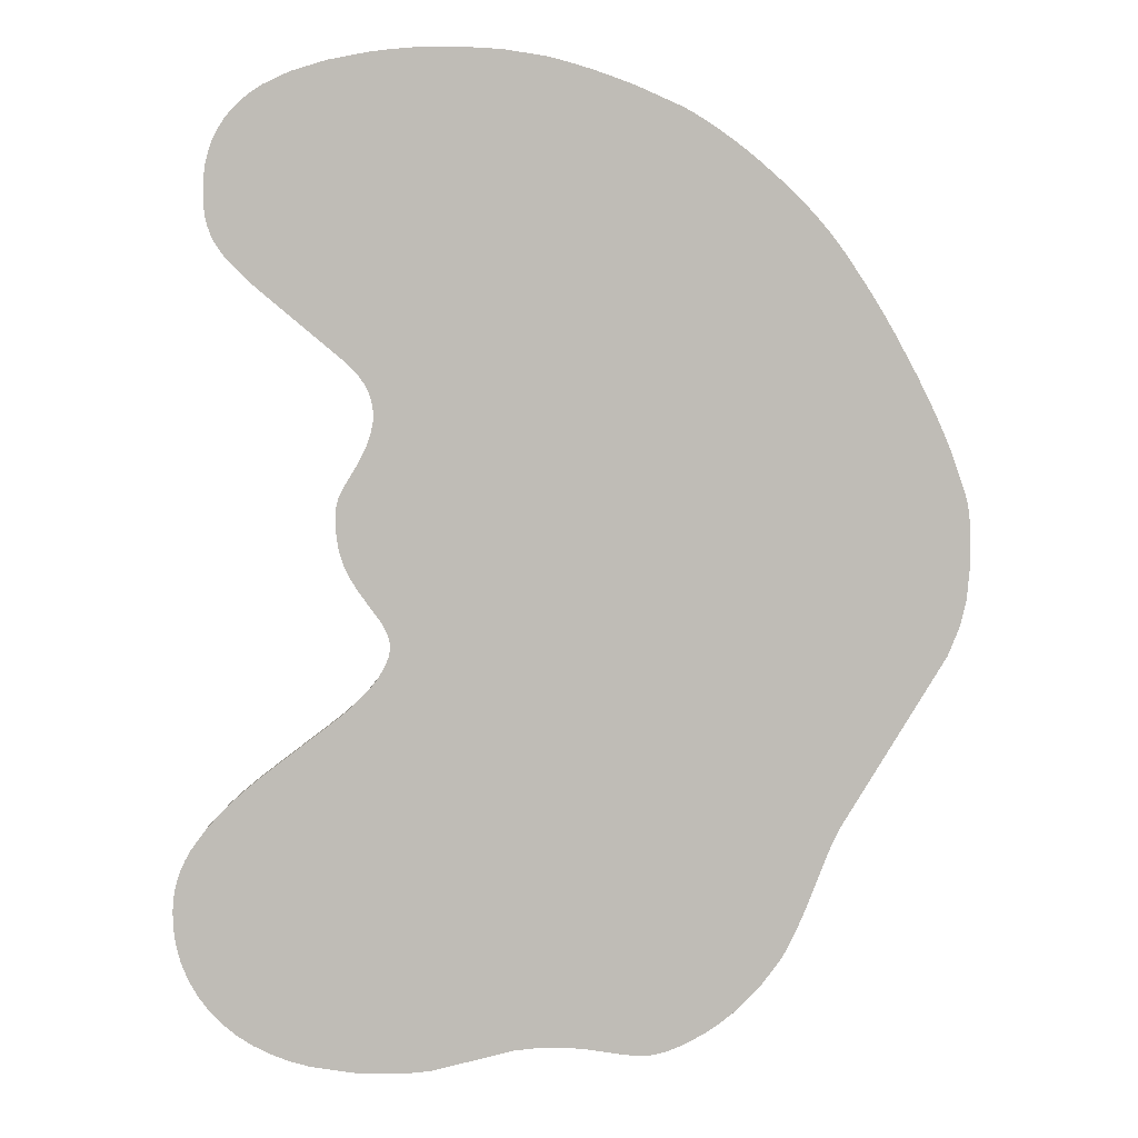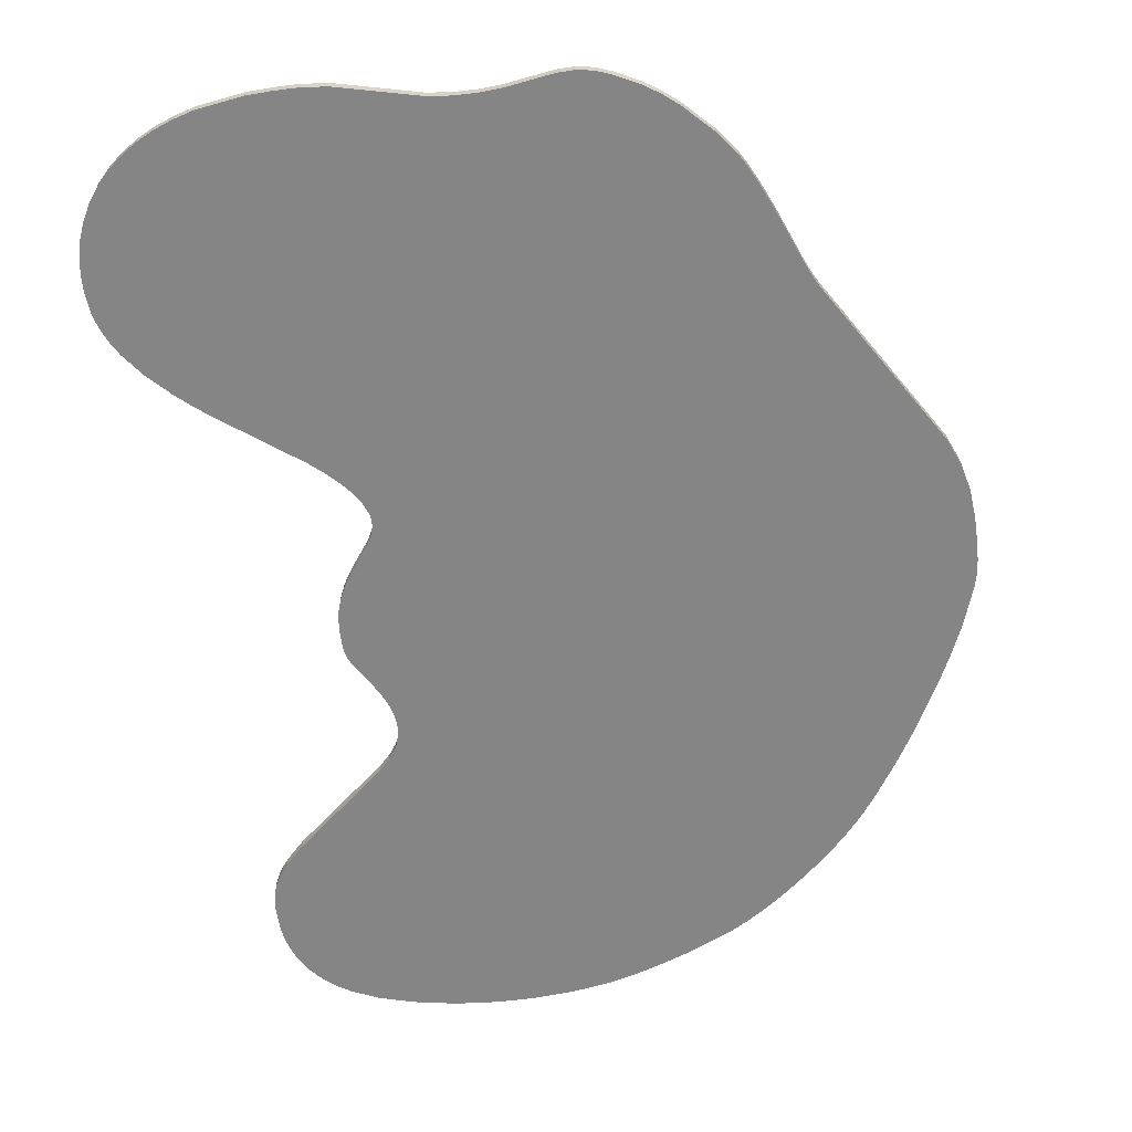
<metadata>
{"format":"obj","ext":"obj","renderer":"f3d","projection":"perspective","resolution":1024,"background":"white","views":[{"elev":5.1,"azim":179.9,"up":"+Z"},{"elev":-61.7,"azim":-171.9,"up":"+Y"}]}
</metadata>
<code>
o path815
v -0.652 0.02564 -0.05482
v -0.6516 0.02564 -0.1139
v -0.6521 0.02564 -0.07708
v -0.6517 0.02564 -0.03536
v -0.6512 0.02564 -0.01822
v -0.6504 0.02564 -0.002931
v -0.6491 0.02564 0.01099
v -0.6456 0.02564 -0.1804
v -0.6452 0.02564 0.03663
v -0.6388 0.02564 0.06253
v -0.6307 0.02564 -0.2433
v -0.6088 0.02564 0.1496
v -0.604 0.02564 -0.3101
v -0.5914 0.02564 0.1918
v -0.5716 0.02564 0.2364
v -0.5497 0.02564 0.2825
v -0.526 0.02564 0.3297
v -0.4747 0.02564 0.4244
v -0.4479 0.02564 0.4706
v -0.4206 0.02564 0.5152
v -0.3665 0.02564 0.597
v -0.3617 0.02564 -0.7092
v -0.3403 0.02564 0.6329
v -0.352 0.02564 -0.7285
v -0.3429 0.02564 -0.7483
v -0.3339 0.02564 -0.7699
v -0.3198 0.02564 0.6588
v -0.2974 0.02564 0.6849
v -0.2731 0.02564 0.7112
v -0.2882 0.02564 -0.8885
v -0.2746 0.02564 -0.9209
v -0.2474 0.02564 0.7373
v -0.2609 0.02564 -0.9517
v -0.2542 0.02564 -0.966
v -0.2478 0.02564 -0.9794
v -0.2416 0.02564 -0.9916
v -0.2204 0.02564 0.7632
v -0.2359 0.02564 -1.002
v -0.226 0.02564 -1.019
v -0.1838 0.02564 -1.075
v -0.1634 0.02564 0.8133
v -0.134 0.02564 0.8371
v -0.119 0.02564 -1.142
v -0.1041 0.02564 0.8597
v -0.07422 0.02564 0.881
v -0.08491 0.02564 -1.169
v -0.04442 0.02564 0.9008
v -0.05076 0.02564 -1.192
v -0.01498 0.02564 0.9189
v 0.005261 0.02564 0.9301
v 0.004824 0.02564 -1.221
v 0.03716 0.02564 -1.235
v 0.06682 0.02564 -1.242
v 0.0818 0.02564 -1.244
v 0.1124 0.02564 0.9779
v 0.1144 0.02564 -1.243
v 0.133 0.02564 -1.241
v 0.1742 0.02564 1.001
v 0.2053 0.02564 1.012
v 0.2324 0.02564 -1.227
v 0.2359 0.02564 1.021
v 0.2653 0.02564 1.03
v 0.2856 0.02564 -1.224
v 0.2931 0.02564 1.037
v 0.3188 0.02564 1.043
v 0.3379 0.02564 -1.226
v 0.3905 0.02564 -1.232
v 0.4119 0.02564 1.058
v 0.5109 0.02564 1.064
v 0.5614 0.02564 1.063
v 0.6119 0.02564 1.061
v 0.5818 0.02564 -1.28
v 0.6619 0.02564 1.057
v 0.6393 0.02564 -1.286
v 0.6566 0.02564 -1.286
v 0.6759 0.02564 -1.287
v 0.7109 0.02564 1.051
v 0.6709 0.02564 -0.2836
v 0.6708 0.02564 -0.2937
v 0.6721 0.02564 -0.3039
v 0.6725 0.02564 -0.2734
v 0.6748 0.02564 -0.3145
v 0.6757 0.02564 -0.2628
v 0.6805 0.02564 -0.2518
v 0.6977 0.02564 -1.287
v 0.6842 0.02564 -0.3376
v 0.687 0.02564 -0.2399
v 0.6951 0.02564 -0.2271
v 0.6991 0.02564 -0.3626
v 0.7056 0.02564 0.2386
v 0.7554 0.02564 -1.285
v 0.7063 0.02564 0.2512
v 0.7061 0.02564 0.2259
v 0.708 0.02564 0.2639
v 0.7108 0.02564 0.1996
v 0.7209 0.02564 -0.3896
v 0.7143 0.02564 0.2874
v 0.7187 0.02564 0.298
v 0.7206 0.02564 0.1712
v 0.7244 0.02564 0.3086
v 0.7275 0.02564 0.156
v 0.7358 0.02564 0.1398
v 0.7416 0.02564 -0.1639
v 0.7408 0.02564 0.331
v 0.7501 0.02564 -0.4192
v 0.7454 0.02564 0.1227
v 0.7677 0.02564 -0.4352
v 0.7609 0.02564 -0.1329
v 0.7658 0.02564 0.3571
v 0.8039 0.02564 1.034
v 0.7711 0.02564 0.08054
v 0.7875 0.02564 -0.4521
v 0.7751 0.02564 -0.1035
v 0.7767 0.02564 0.07068
v 0.7813 0.02564 0.06179
v 0.7848 0.02564 -0.07426
v 0.7849 0.02564 0.05358
v 0.7881 0.02564 -0.05936
v 0.7877 0.02564 0.04571
v 0.7912 0.02564 0.02981
v 0.7919 0.02564 -0.02814
v 0.7926 0.02564 0.01157
v 0.8613 0.02564 -1.27
v 0.8869 0.02564 1.009
v 0.9093 0.02564 -1.257
v 0.9538 0.02564 -1.24
v 0.9476 0.02564 0.9804
v 0.9726 0.02564 -0.5932
v 0.9738 0.02564 0.9638
v 0.9947 0.02564 -1.22
v 0.9861 0.02564 0.5415
v 1.008 0.02564 -0.6229
v 0.9972 0.02564 0.9455
v 1.032 0.02564 -1.196
v 1.018 0.02564 0.9255
v 1.04 0.02564 -0.6517
v 1.032 0.02564 0.5875
v 1.036 0.02564 0.9039
v 1.048 0.02564 0.6084
v 1.065 0.02564 -1.168
v 1.051 0.02564 0.8805
v 1.061 0.02564 0.6286
v 1.063 0.02564 0.8555
v 1.071 0.02564 0.6487
v 1.073 0.02564 0.8288
v 1.095 0.02564 -1.138
v 1.093 0.02564 -0.7067
v 1.078 0.02564 0.6692
v 1.08 0.02564 0.8004
v 1.082 0.02564 0.6906
v 1.084 0.02564 0.7703
v 1.084 0.02564 0.7136
v 1.12 0.02564 -1.104
v 1.132 0.02564 -0.7594
v 1.141 0.02564 -1.067
v 1.146 0.02564 -0.7852
v 1.158 0.02564 -1.026
v 1.158 0.02564 -0.8109
v 1.166 0.02564 -0.8366
v 1.168 0.02564 -0.9874
v 1.172 0.02564 -0.8625
v 1.171 0.02564 -0.9735
v 1.173 0.02564 -0.9593
v 1.174 0.02564 -0.945
v 1.175 0.02564 -0.9306
v 1.176 0.02564 -0.9023
v -0.652 0.001831 -0.05482
v -0.6521 0.001831 -0.07708
v -0.6516 0.001831 -0.1139
v -0.6517 0.001831 -0.03536
v -0.6512 0.001831 -0.01822
v -0.6504 0.001831 -0.002931
v -0.6491 0.001831 0.01099
v -0.6456 0.001831 -0.1804
v -0.6452 0.001831 0.03663
v -0.6388 0.001831 0.06253
v -0.6307 0.001831 -0.2433
v -0.6088 0.001831 0.1496
v -0.604 0.001831 -0.3101
v -0.5914 0.001831 0.1918
v -0.5716 0.001831 0.2364
v -0.5497 0.001831 0.2825
v -0.526 0.001831 0.3297
v -0.4747 0.001831 0.4244
v -0.4479 0.001831 0.4706
v -0.4206 0.001831 0.5152
v -0.3665 0.001831 0.597
v -0.3617 0.001831 -0.7092
v -0.3403 0.001831 0.6329
v -0.352 0.001831 -0.7285
v -0.3429 0.001831 -0.7483
v -0.3339 0.001831 -0.7699
v -0.3198 0.001831 0.6588
v -0.2974 0.001831 0.6849
v -0.2731 0.001831 0.7112
v -0.2882 0.001831 -0.8885
v -0.2746 0.001831 -0.9209
v -0.2474 0.001831 0.7373
v -0.2609 0.001831 -0.9517
v -0.2542 0.001831 -0.966
v -0.2478 0.001831 -0.9794
v -0.2416 0.001831 -0.9916
v -0.2204 0.001831 0.7632
v -0.2359 0.001831 -1.002
v -0.226 0.001831 -1.019
v -0.1838 0.001831 -1.075
v -0.1634 0.001831 0.8133
v -0.134 0.001831 0.8371
v -0.119 0.001831 -1.142
v -0.1041 0.001831 0.8597
v -0.07422 0.001831 0.881
v -0.08491 0.001831 -1.169
v -0.04442 0.001831 0.9008
v -0.05076 0.001831 -1.192
v -0.01498 0.001831 0.9189
v 0.005261 0.001831 0.9301
v 0.004824 0.001831 -1.221
v 0.03716 0.001831 -1.235
v 0.06682 0.001831 -1.242
v 0.0818 0.001831 -1.244
v 0.1124 0.001831 0.9779
v 0.1144 0.001831 -1.243
v 0.133 0.001831 -1.241
v 0.1742 0.001831 1.001
v 0.2053 0.001831 1.012
v 0.2324 0.001831 -1.227
v 0.2359 0.001831 1.021
v 0.2653 0.001831 1.03
v 0.2856 0.001831 -1.224
v 0.2931 0.001831 1.037
v 0.3188 0.001831 1.043
v 0.3379 0.001831 -1.226
v 0.3905 0.001831 -1.232
v 0.4119 0.001831 1.058
v 0.5109 0.001831 1.064
v 0.5614 0.001831 1.063
v 0.6119 0.001831 1.061
v 0.5818 0.001831 -1.28
v 0.6619 0.001831 1.057
v 0.6393 0.001831 -1.286
v 0.6566 0.001831 -1.286
v 0.6759 0.001831 -1.287
v 0.7109 0.001831 1.051
v 0.6709 0.001831 -0.2836
v 0.6708 0.001831 -0.2937
v 0.6721 0.001831 -0.3039
v 0.6725 0.001831 -0.2734
v 0.6748 0.001831 -0.3145
v 0.6757 0.001831 -0.2628
v 0.6805 0.001831 -0.2518
v 0.6977 0.001831 -1.287
v 0.6842 0.001831 -0.3376
v 0.687 0.001831 -0.2399
v 0.6951 0.001831 -0.2271
v 0.6991 0.001831 -0.3626
v 0.7056 0.001831 0.2386
v 0.7554 0.001831 -1.285
v 0.7063 0.001831 0.2512
v 0.7061 0.001831 0.2259
v 0.708 0.001831 0.2639
v 0.7108 0.001831 0.1996
v 0.7209 0.001831 -0.3896
v 0.7143 0.001831 0.2874
v 0.7187 0.001831 0.298
v 0.7206 0.001831 0.1712
v 0.7244 0.001831 0.3086
v 0.7275 0.001831 0.156
v 0.7358 0.001831 0.1398
v 0.7416 0.001831 -0.1639
v 0.7408 0.001831 0.331
v 0.7501 0.001831 -0.4192
v 0.7454 0.001831 0.1227
v 0.7677 0.001831 -0.4352
v 0.7609 0.001831 -0.1329
v 0.7658 0.001831 0.3571
v 0.8039 0.001831 1.034
v 0.7711 0.001831 0.08054
v 0.7875 0.001831 -0.4521
v 0.7751 0.001831 -0.1035
v 0.7767 0.001831 0.07068
v 0.7813 0.001831 0.06179
v 0.7848 0.001831 -0.07426
v 0.7849 0.001831 0.05358
v 0.7881 0.001831 -0.05936
v 0.7877 0.001831 0.04571
v 0.7912 0.001831 0.02981
v 0.7919 0.001831 -0.02814
v 0.7926 0.001831 0.01157
v 0.8613 0.001831 -1.27
v 0.8869 0.001831 1.009
v 0.9093 0.001831 -1.257
v 0.9538 0.001831 -1.24
v 0.9476 0.001831 0.9804
v 0.9726 0.001831 -0.5932
v 0.9738 0.001831 0.9638
v 0.9947 0.001831 -1.22
v 0.9861 0.001831 0.5415
v 1.008 0.001831 -0.6229
v 0.9972 0.001831 0.9455
v 1.032 0.001831 -1.196
v 1.018 0.001831 0.9255
v 1.04 0.001831 -0.6517
v 1.032 0.001831 0.5875
v 1.036 0.001831 0.9039
v 1.048 0.001831 0.6084
v 1.065 0.001831 -1.168
v 1.051 0.001831 0.8805
v 1.061 0.001831 0.6286
v 1.063 0.001831 0.8555
v 1.071 0.001831 0.6487
v 1.073 0.001831 0.8288
v 1.095 0.001831 -1.138
v 1.093 0.001831 -0.7067
v 1.078 0.001831 0.6692
v 1.08 0.001831 0.8004
v 1.082 0.001831 0.6906
v 1.084 0.001831 0.7703
v 1.084 0.001831 0.7136
v 1.12 0.001831 -1.104
v 1.132 0.001831 -0.7594
v 1.141 0.001831 -1.067
v 1.146 0.001831 -0.7852
v 1.158 0.001831 -1.026
v 1.158 0.001831 -0.8109
v 1.166 0.001831 -0.8366
v 1.168 0.001831 -0.9874
v 1.172 0.001831 -0.8625
v 1.171 0.001831 -0.9735
v 1.173 0.001831 -0.9593
v 1.174 0.001831 -0.945
v 1.175 0.001831 -0.9306
v 1.176 0.001831 -0.9023
f 301 133 299
f 58 55 224
f 288 120 286
f 234 65 231
f 109 297 275
f 78 79 22
f 91 289 257
f 290 110 276
f 250 87 253
f 232 67 233
f 41 203 207
f 261 93 259
f 305 142 308
f 299 129 295
f 175 7 173
f 255 86 252
f 85 91 251
f 286 119 285
f 21 186 187
f 295 127 293
f 300 140 306
f 221 50 216
f 309 141 307
f 308 144 310
f 107 271 273
f 248 80 246
f 316 152 318
f 292 130 296
f 282 118 284
f 331 166 332
f 259 90 256
f 118 287 284
f 272 268 269
f 260 97 263
f 220 56 222
f 174 11 177
f 258 94 260
f 3 2 168
f 38 205 204
f 327 159 325
f 211 213 47
f 289 125 291
f 185 19 18
f 323 160 326
f 169 8 174
f 263 98 264
f 276 77 243
f 104 275 270
f 176 9 175
f 229 66 232
f 236 237 71
f 264 100 266
f 291 126 292
f 60 229 226
f 177 13 179
f 218 53 219
f 113 282 279
f 152 317 318
f 46 214 212
f 235 68 234
f 287 122 288
f 296 134 300
f 271 96 262
f 178 10 176
f 262 89 255
f 209 46 212
f 29 28 195
f 313 136 302
f 304 135 301
f 293 124 290
f 303 139 305
f 311 143 309
f 307 138 304
f 245 78 244
f 317 149 315
f 314 150 316
f 131 303 297
f 36 38 202
f 247 83 249
f 244 81 247
f 281 115 114
f 306 146 312
f 214 51 217
f 285 117 283
f 310 148 314
f 206 43 209
f 315 145 311
f 320 147 313
f 249 84 250
f 332 161 327
f 219 54 220
f 266 104 270
f 205 40 206
f 265 95 261
f 72 240 238
f 319 155 321
f 164 165 330
f 312 153 319
f 252 82 248
f 322 154 320
f 246 79 245
f 324 156 322
f 274 113 279
f 256 92 258
f 13 188 179
f 321 157 323
f 217 52 218
f 103 274 269
f 67 238 233
f 325 158 324
f 301 135 133
f 225 227 61
f 227 228 62
f 62 228 64
f 230 231 65
f 224 225 59
f 228 230 64
f 230 65 64
f 62 61 227
f 225 61 59
f 55 221 224
f 59 58 224
f 288 122 120
f 234 68 65
f 109 131 297
f 122 121 111
f 121 118 106
f 118 116 113
f 113 108 106
f 108 103 106
f 103 88 102
f 113 106 118
f 121 106 111
f 119 120 117
f 120 122 115
f 115 117 120
f 111 114 122
f 114 115 122
f 106 103 102
f 88 87 99
f 102 88 101
f 87 84 99
f 101 88 99
f 84 83 17
f 99 84 95
f 95 84 17
f 83 81 14
f 14 13 12
f 93 95 18
f 13 14 81
f 81 78 13
f 12 4 10
f 90 93 20
f 4 12 1
f 92 90 23
f 83 14 15
f 112 128 72
f 128 132 91
f 123 132 136
f 136 147 126
f 125 136 126
f 147 154 163
f 154 156 166
f 164 154 165
f 156 158 166
f 158 159 161
f 166 158 161
f 166 165 154
f 164 163 154
f 163 162 147
f 162 160 155
f 160 157 155
f 155 153 147
f 153 146 147
f 146 140 147
f 140 134 147
f 134 130 147
f 130 126 147
f 125 123 136
f 123 91 132
f 91 85 128
f 85 76 128
f 76 75 128
f 75 74 128
f 74 72 128
f 72 67 112
f 107 67 105
f 67 107 112
f 155 147 162
f 67 66 105
f 66 63 96
f 105 66 96
f 60 57 46
f 57 56 51
f 60 46 43
f 63 60 30
f 96 63 89
f 89 63 30
f 56 54 52
f 57 48 46
f 54 53 52
f 52 51 56
f 51 48 57
f 43 40 60
f 40 39 36
f 60 40 35
f 39 38 36
f 36 35 40
f 35 34 60
f 34 33 60
f 33 31 60
f 31 30 60
f 30 26 86
f 30 86 89
f 26 25 86
f 82 86 25
f 82 25 24
f 80 82 22
f 82 24 22
f 22 13 78
f 13 11 8
f 79 80 22
f 13 3 12
f 8 2 13
f 2 3 13
f 3 1 12
f 4 5 10
f 5 6 10
f 6 7 10
f 7 9 10
f 15 16 83
f 16 17 83
f 93 19 20
f 17 18 95
f 18 19 93
f 90 20 21
f 21 23 90
f 23 27 92
f 92 27 28
f 28 29 92
f 92 29 32
f 32 37 94
f 37 41 94
f 41 42 94
f 42 44 97
f 44 45 97
f 42 97 94
f 45 47 97
f 47 49 97
f 49 50 97
f 50 55 98
f 55 58 100
f 58 59 100
f 59 61 100
f 61 62 104
f 62 64 104
f 64 65 104
f 100 61 104
f 65 68 104
f 68 69 109
f 69 70 109
f 70 71 109
f 71 73 109
f 73 77 109
f 77 110 131
f 110 124 131
f 124 127 131
f 127 129 131
f 129 133 149
f 133 135 145
f 135 138 143
f 138 141 143
f 143 145 135
f 145 149 133
f 149 151 129
f 151 152 137
f 152 150 139
f 150 148 142
f 148 144 142
f 142 139 150
f 139 137 152
f 137 131 151
f 151 131 129
f 131 109 77
f 68 109 104
f 55 100 98
f 50 98 97
f 32 94 92
f 91 123 289
f 290 124 110
f 250 84 87
f 232 66 67
f 207 208 41
f 208 210 42
f 41 208 42
f 210 44 42
f 41 37 203
f 261 95 93
f 305 139 142
f 299 133 129
f 175 9 7
f 255 89 86
f 251 242 76
f 242 241 75
f 241 240 74
f 75 76 242
f 76 85 251
f 241 74 75
f 91 257 251
f 286 120 119
f 187 189 21
f 189 193 23
f 21 189 23
f 193 27 23
f 21 20 186
f 295 129 127
f 300 134 140
f 221 55 50
f 309 143 141
f 308 142 144
f 294 298 128
f 298 302 132
f 128 298 132
f 302 136 132
f 128 112 294
f 112 107 278
f 294 112 278
f 273 278 107
f 107 105 271
f 248 82 80
f 316 150 152
f 292 126 130
f 282 116 118
f 331 165 166
f 259 93 90
f 118 121 287
f 332 327 324
f 327 325 324
f 324 322 332
f 322 320 332
f 320 313 329
f 313 302 292
f 302 298 289
f 298 294 257
f 294 278 238
f 298 257 289
f 302 289 291
f 320 329 330
f 331 320 330
f 331 332 320
f 326 328 321
f 328 329 313
f 321 323 326
f 312 319 313
f 319 321 313
f 300 306 313
f 306 312 313
f 292 296 313
f 296 300 313
f 291 292 302
f 251 257 294
f 241 242 294
f 242 251 294
f 238 240 294
f 240 241 294
f 233 238 278
f 233 273 271
f 328 313 321
f 278 273 233
f 232 233 271
f 232 271 262
f 229 232 262
f 229 262 255
f 222 223 217
f 223 226 212
f 214 223 212
f 226 229 196
f 229 255 196
f 255 252 196
f 226 200 201
f 220 222 218
f 223 214 217
f 218 219 220
f 217 218 222
f 209 212 226
f 205 206 202
f 206 209 226
f 202 204 205
f 201 202 206
f 197 199 226
f 199 200 226
f 192 196 252
f 196 197 226
f 252 191 192
f 191 252 248
f 201 206 226
f 191 248 190
f 248 246 188
f 190 248 188
f 246 245 188
f 245 244 188
f 177 179 174
f 179 188 244
f 179 180 178
f 244 247 179
f 180 179 247
f 168 179 178
f 168 169 179
f 169 174 179
f 170 167 178
f 167 168 178
f 172 171 176
f 171 170 176
f 175 173 176
f 173 172 176
f 178 176 170
f 181 180 249
f 249 182 181
f 183 182 249
f 183 250 261
f 185 184 259
f 184 183 261
f 187 186 256
f 186 185 259
f 193 189 258
f 189 187 256
f 256 186 259
f 195 194 258
f 194 193 258
f 203 198 260
f 198 195 258
f 208 207 260
f 207 203 260
f 211 210 263
f 210 208 263
f 215 213 263
f 213 211 263
f 221 216 264
f 216 215 263
f 225 224 266
f 224 221 266
f 228 227 270
f 227 225 266
f 231 230 270
f 230 228 270
f 235 234 275
f 234 231 270
f 275 234 270
f 237 236 275
f 236 235 275
f 243 239 275
f 239 237 275
f 290 276 297
f 276 243 297
f 295 293 297
f 293 290 297
f 301 299 311
f 299 295 315
f 311 299 315
f 307 304 309
f 304 301 309
f 311 309 301
f 317 315 295
f 316 318 305
f 318 317 303
f 305 318 303
f 310 314 308
f 314 316 308
f 305 308 316
f 297 303 317
f 297 317 295
f 275 297 243
f 227 266 270
f 216 263 264
f 208 260 263
f 260 198 258
f 189 256 258
f 184 261 259
f 250 183 249
f 247 249 180
f 261 250 265
f 250 253 265
f 254 269 268
f 269 274 272
f 254 267 265
f 253 254 265
f 264 266 221
f 267 254 268
f 274 279 272
f 279 282 284
f 272 279 284
f 284 287 272
f 287 288 277
f 288 286 281
f 281 286 283
f 286 285 283
f 281 280 288
f 280 277 288
f 277 272 287
f 260 94 97
f 220 54 56
f 174 8 11
f 258 92 94
f 170 171 5
f 171 172 6
f 172 173 7
f 6 5 171
f 5 4 170
f 172 7 6
f 168 167 1
f 167 170 4
f 4 1 167
f 1 3 168
f 2 169 168
f 38 39 205
f 327 161 159
f 213 215 47
f 215 216 49
f 47 215 49
f 216 50 49
f 47 45 211
f 45 44 210
f 210 211 45
f 289 123 125
f 178 180 12
f 180 181 14
f 12 180 14
f 182 183 16
f 183 184 17
f 182 15 181
f 15 182 16
f 184 185 18
f 14 181 15
f 183 17 16
f 185 186 20
f 18 17 184
f 185 20 19
f 323 157 160
f 169 2 8
f 263 97 98
f 276 110 77
f 104 109 275
f 176 10 9
f 229 63 66
f 237 239 71
f 239 243 73
f 71 239 73
f 243 77 73
f 71 70 236
f 70 69 235
f 235 236 70
f 264 98 100
f 291 125 126
f 226 223 60
f 223 222 57
f 60 223 57
f 222 56 57
f 60 63 229
f 177 11 13
f 218 52 53
f 113 116 282
f 152 151 317
f 46 48 214
f 235 69 68
f 287 121 122
f 296 130 134
f 271 105 96
f 178 12 10
f 262 96 89
f 209 43 46
f 193 194 27
f 194 195 28
f 27 194 28
f 198 203 37
f 195 198 32
f 198 37 32
f 32 29 195
f 313 147 136
f 304 138 135
f 293 127 124
f 303 137 139
f 311 145 143
f 307 141 138
f 245 79 78
f 317 151 149
f 314 148 150
f 131 137 303
f 192 191 25
f 191 190 24
f 190 188 22
f 24 25 191
f 25 26 192
f 190 22 24
f 197 196 30
f 196 192 26
f 26 30 196
f 30 31 197
f 200 199 33
f 199 197 31
f 31 33 199
f 33 34 200
f 202 201 35
f 201 200 34
f 34 35 201
f 35 36 202
f 38 204 202
f 247 81 83
f 244 78 81
f 265 267 99
f 267 268 101
f 99 267 101
f 272 277 106
f 277 280 111
f 272 102 268
f 102 272 106
f 280 281 114
f 101 268 102
f 277 111 106
f 281 283 117
f 114 111 280
f 281 117 115
f 306 140 146
f 214 48 51
f 285 119 117
f 310 144 148
f 206 40 43
f 315 149 145
f 320 154 147
f 249 83 84
f 332 166 161
f 219 53 54
f 266 100 104
f 205 39 40
f 265 99 95
f 72 74 240
f 319 153 155
f 330 329 163
f 329 328 162
f 328 326 160
f 162 163 329
f 163 164 330
f 328 160 162
f 165 331 330
f 312 146 153
f 252 86 82
f 322 156 154
f 246 80 79
f 324 158 156
f 274 108 113
f 256 90 92
f 13 22 188
f 321 155 157
f 217 51 52
f 269 254 103
f 254 253 88
f 103 254 88
f 253 87 88
f 103 108 274
f 67 72 238
f 325 159 158

</code>
